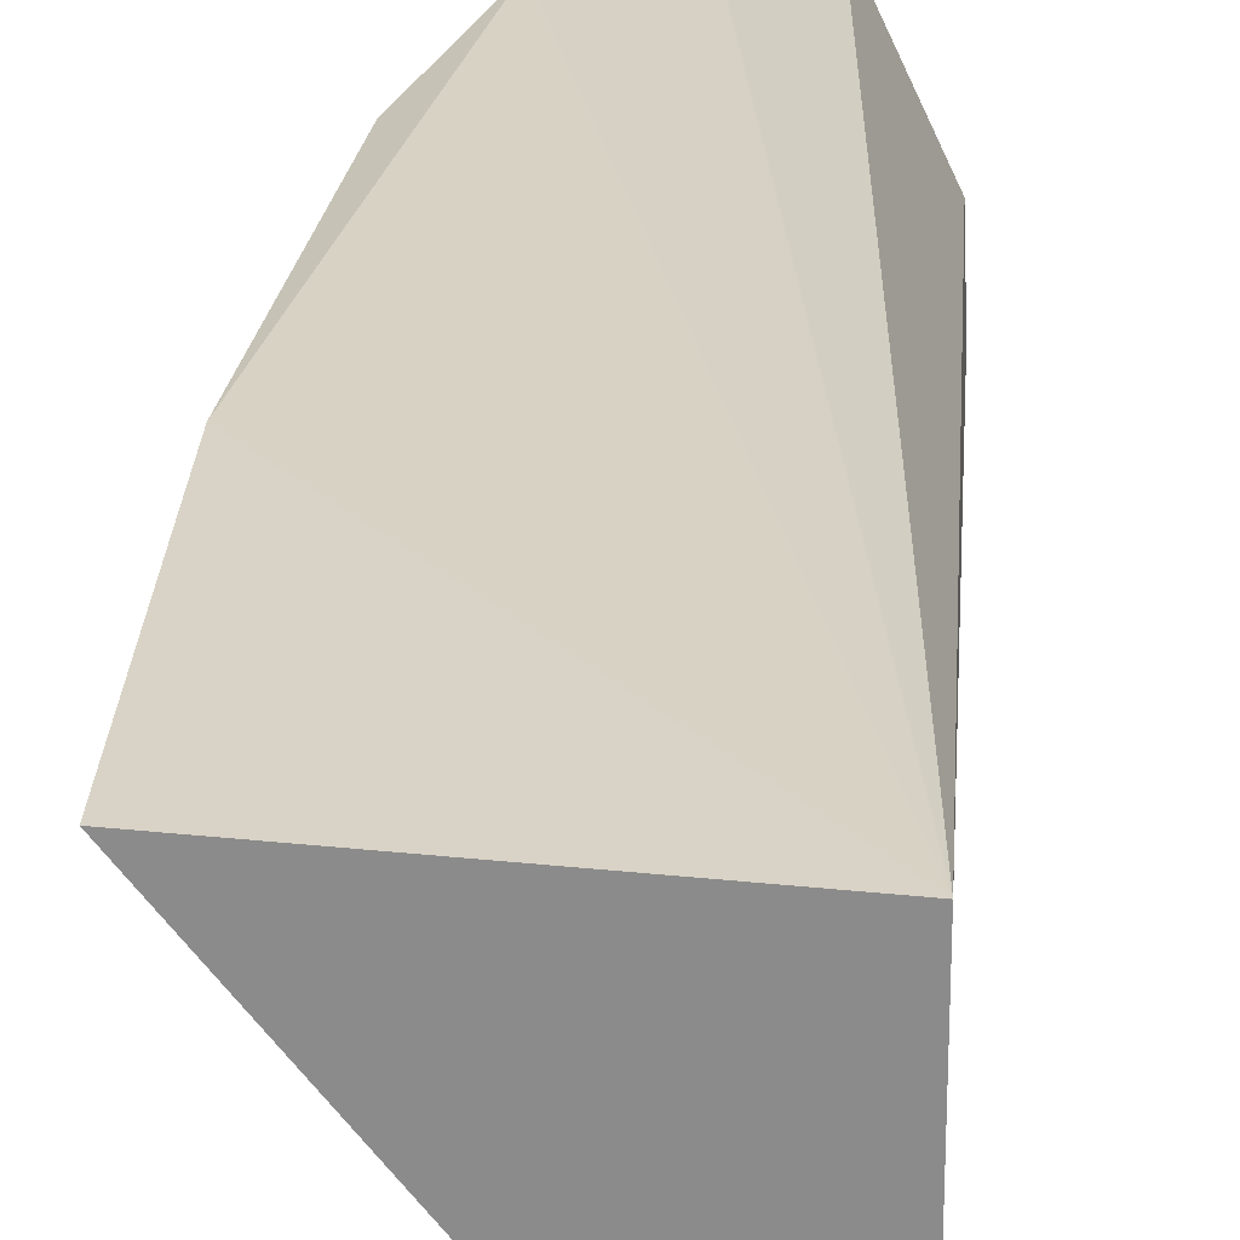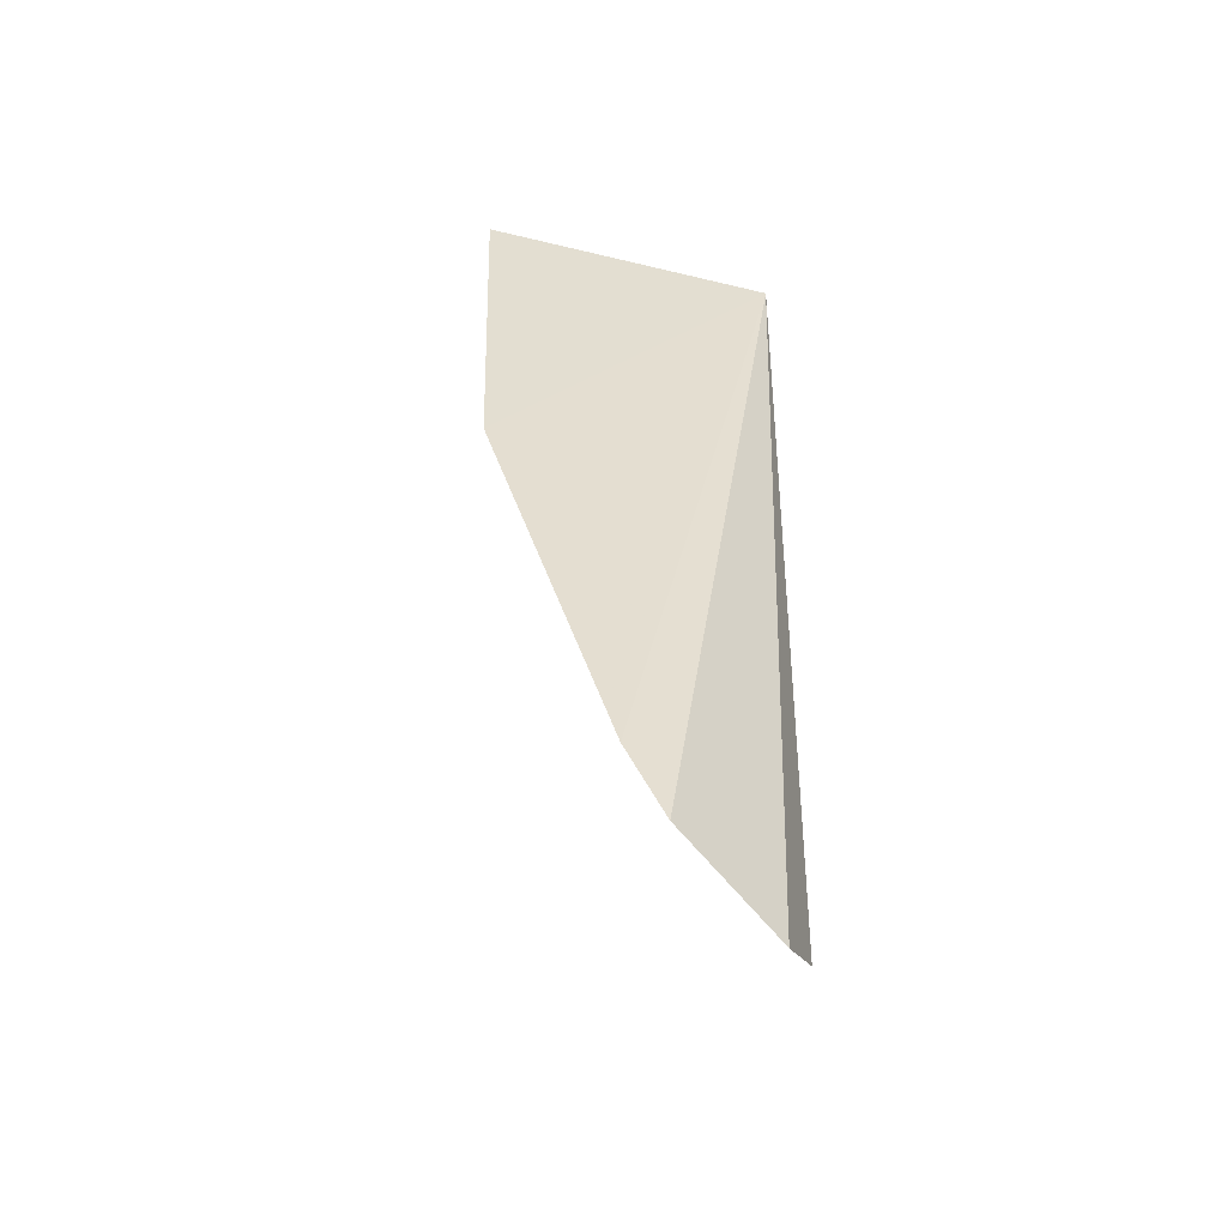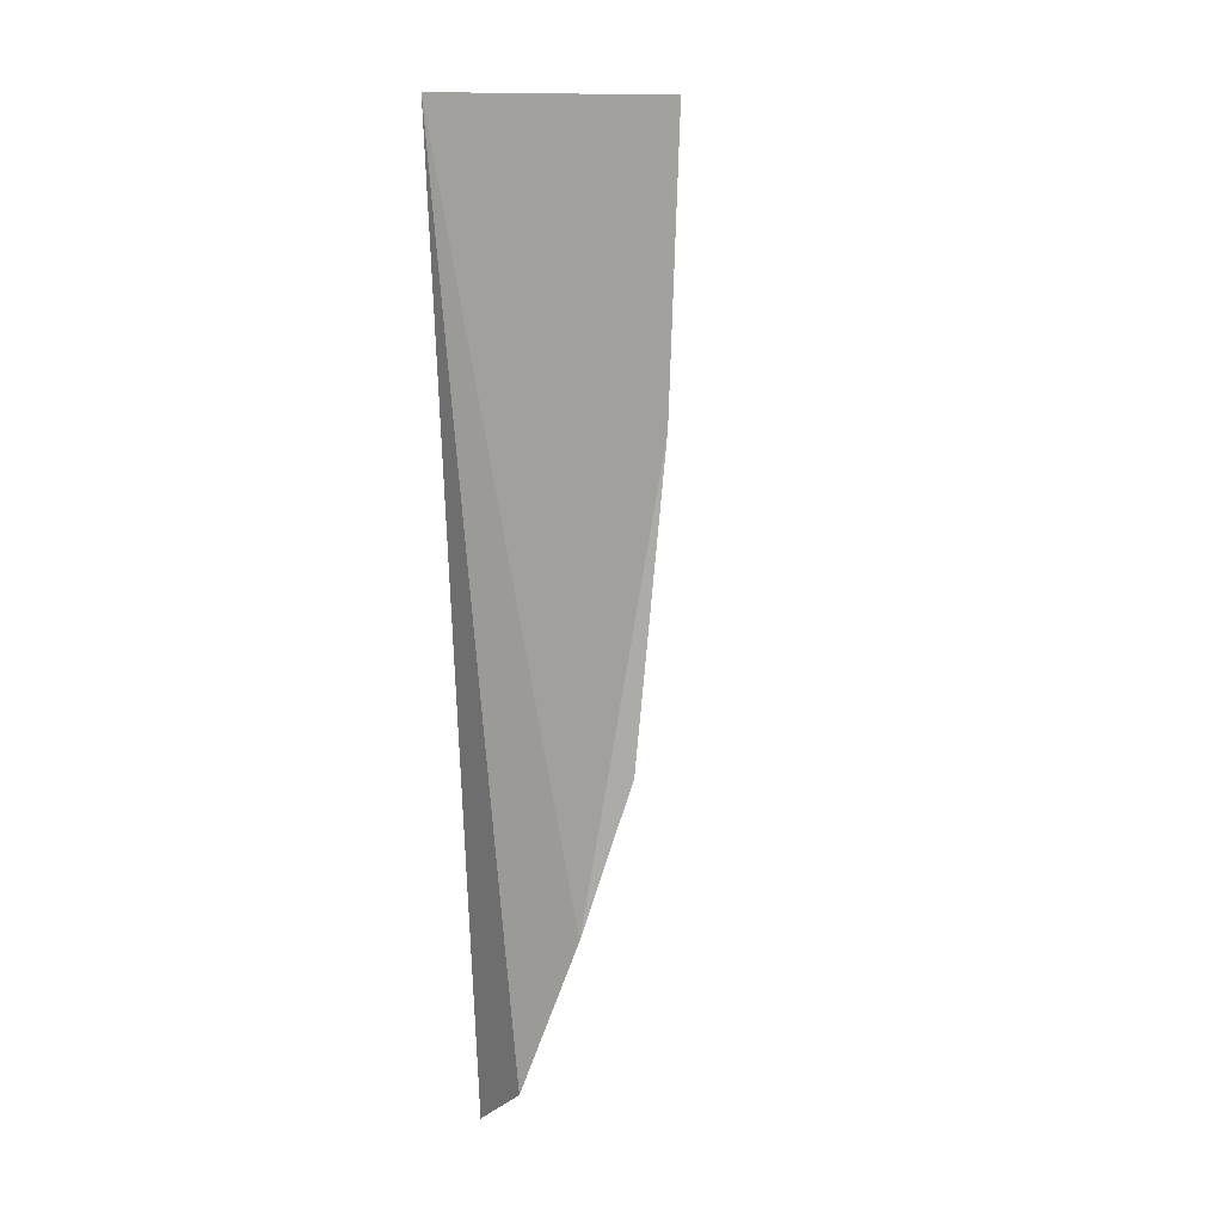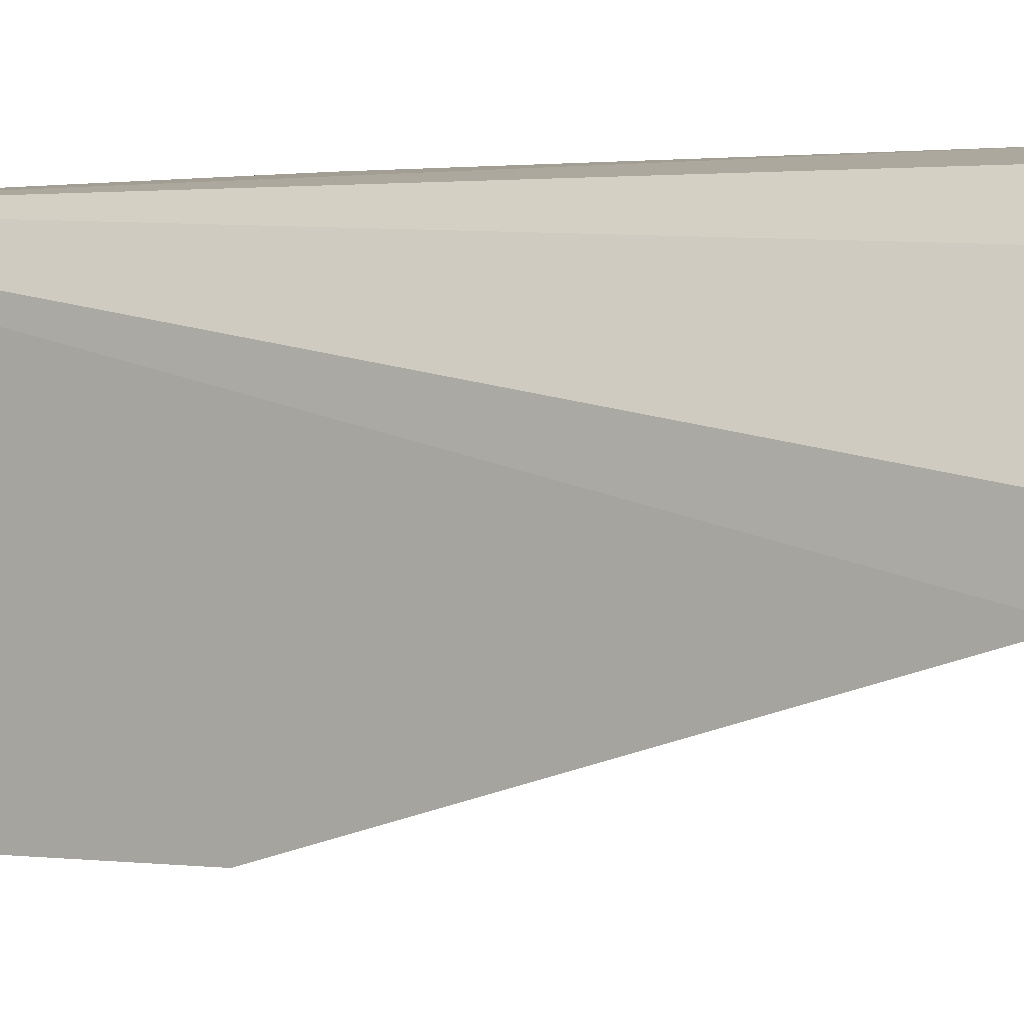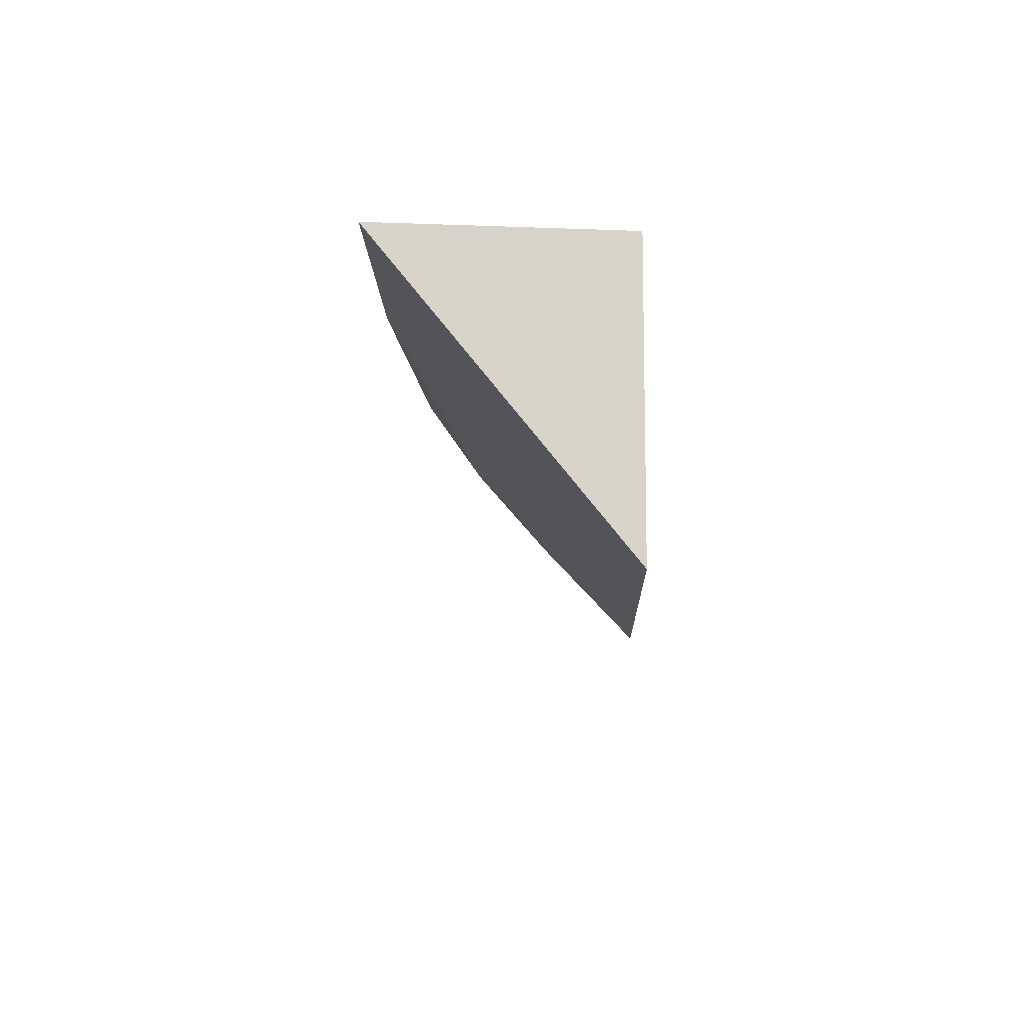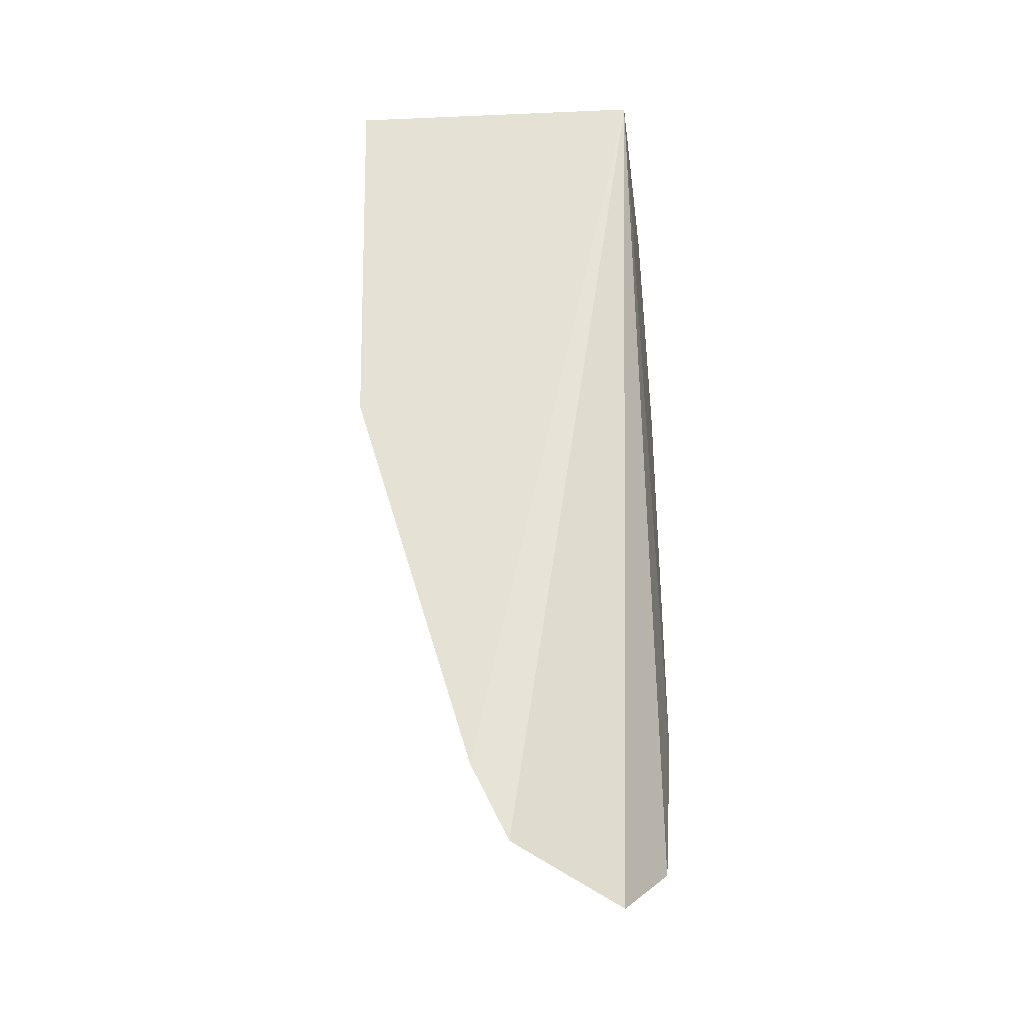
<metadata>
{"format":"obj","ext":"obj","renderer":"f3d","projection":"perspective","resolution":1024,"background":"white","views":[{"elev":26.0,"azim":2.3,"up":"+Y"},{"elev":-52.2,"azim":75.8,"up":"+Z"},{"elev":9.1,"azim":-153.9,"up":"+Z"},{"elev":2.9,"azim":121.2,"up":"+Y"},{"elev":76.2,"azim":0.4,"up":"+Z"},{"elev":-27.3,"azim":94.6,"up":"+Z"}]}
</metadata>
<code>
v -0.3101 -0.24 0.2444
v -0.301 -0.1715 -0.1082
v -0.3102 -0.1189 0.2429
v -0.41 -0.1141 0.2382
v -0.3702 -0.1513 0.02949
v -0.349 -0.1129 -0.1092
v -0.3008 -0.1865 -0.07783
v -0.4071 -0.1112 0.1308
v -0.3235 -0.1294 -0.1288
v -0.3054 -0.2359 0.08516
v -0.3403 -0.182 0.01498
v -0.3943 -0.113 0.01182
v -0.375 -0.1097 -0.04725
v -0.3387 -0.1347 -0.08994
v -0.3077 -0.1797 -0.07454
f 1 3 4
f 7 2 3
f 8 5 1
f 8 1 4
f 8 4 3
f 9 6 3
f 9 3 2
f 9 2 6
f 10 7 3
f 10 3 1
f 10 1 5
f 11 10 5
f 11 7 10
f 12 5 8
f 13 8 3
f 13 3 6
f 13 12 8
f 13 6 11
f 13 11 5
f 13 5 12
f 14 11 6
f 14 6 2
f 15 7 11
f 15 11 14
f 15 14 2
f 15 2 7

</code>
